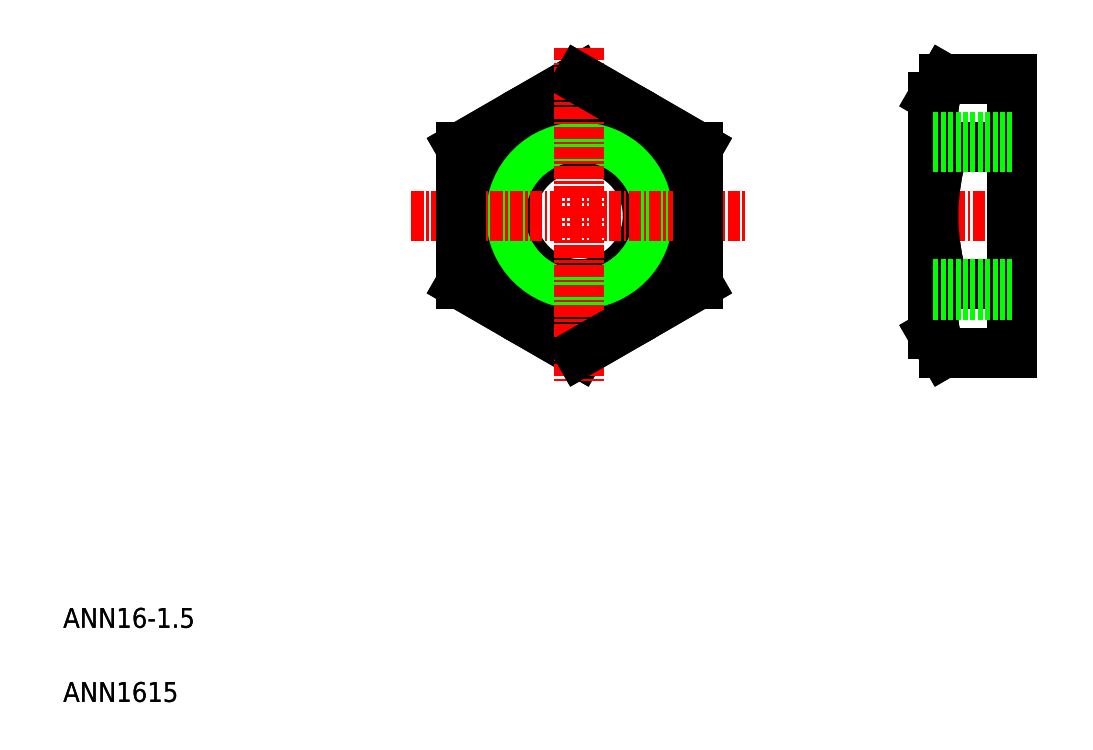
<metadata>
{"format":"dxf","ext":"dxf","renderer":"ezdxf+matplotlib","layout":"modelspace","background":"white","min_lineweight":24,"dpi":150}
</metadata>
<code>
0
SECTION
2
ENTITIES
0
LINE
8
CENTER
10
40.25
20
54.21
30
0
11
74.25
21
54.21
31
0
0
CIRCLE
8
0
10
57.25
20
54.21
30
0
40
12
0
CIRCLE
8
0
10
57.25
20
54.21
30
0
40
6.918
0
CIRCLE
8
0
10
57.25
20
54.21
30
0
40
8
0
LINE
8
0
10
69.25
20
47.28
30
0
11
69.25
21
61.14
31
0
0
LINE
8
0
10
45.25
20
61.14
30
0
11
45.25
21
47.28
31
0
0
LINE
8
CENTER
10
57.25
20
71.21
30
0
11
57.25
21
37.21
31
0
0
TEXT
8
0
10
5
20
5
30
0
40
2
1
ANN1615
0
TEXT
8
0
10
5
20
12.5
30
0
40
2
1
ANN16-1.5
0
LINE
8
0
10
45.25
20
47.28
30
0
11
57.25
21
40.35
31
0
0
LINE
8
0
10
57.25
20
40.35
30
0
11
69.25
21
47.28
31
0
0
LINE
8
0
10
57.25
20
68.07
30
0
11
45.25
21
61.14
31
0
0
LINE
8
0
10
69.25
20
61.14
30
0
11
57.25
21
68.07
31
0
0
LINE
8
0
10
101.1
20
40.35
30
0
11
101.1
21
68.07
31
0
0
LINE
8
0
10
93.08
20
42.21
30
0
11
93.08
21
66.21
31
0
0
ARC
8
0
10
116
20
54.21
30
0
40
22.93
50
162.4
51
197.6
0
LINE
8
0
10
94.15
20
40.35
30
0
11
101.1
21
40.35
31
0
0
LINE
8
0
10
94.15
20
47.28
30
0
11
101.1
21
47.28
31
0
0
ARC
8
0
10
99.22
20
43.82
30
0
40
6.134
50
145.6
51
214.4
0
LINE
8
0
10
93.08
20
42.21
30
0
11
94.15
21
40.35
31
0
0
LINE
8
0
10
101.1
20
47.28
30
0
11
101.1
21
47.28
31
0
0
LINE
8
0
10
94.15
20
61.14
30
0
11
101.1
21
61.14
31
0
0
LINE
8
0
10
94.15
20
68.07
30
0
11
101.1
21
68.07
31
0
0
LINE
8
CENTER
10
91.08
20
54.21
30
0
11
103.1
21
54.21
31
0
0
ARC
8
0
10
99.22
20
64.6
30
0
40
6.134
50
145.6
51
214.4
0
LINE
8
0
10
93.08
20
66.21
30
0
11
94.15
21
68.07
31
0
0
LINE
8
0
10
101.1
20
54.21
30
0
11
101.1
21
54.21
31
0
0
LINE
8
0
10
57.25
20
68.07
30
0
11
45.25
21
61.14
31
0
0
LINE
8
0
10
45.25
20
47.28
30
0
11
57.25
21
40.35
31
0
0
CIRCLE
8
0
10
57.25
20
54.21
30
0
40
8
0
CIRCLE
8
0
10
57.25
20
54.21
30
0
40
12
0
LINE
8
CENTER
10
40.25
20
54.21
30
0
11
74.25
21
54.21
31
0
0
TEXT
8
0
10
5
20
12.5
30
0
40
2
1
ANN16-1.5
0
TEXT
8
0
10
5
20
5
30
0
40
2
1
ANN1615
0
LINE
8
0
10
45.25
20
61.14
30
0
11
45.25
21
47.28
31
0
0
LINE
8
CENTER
10
57.25
20
71.21
30
0
11
57.25
21
37.21
31
0
0
LINE
8
CENTER
10
91.08
20
54.21
30
0
11
103.1
21
54.21
31
0
0
LINE
8
0
10
69.25
20
47.28
30
0
11
69.25
21
61.14
31
0
0
LINE
8
0
10
57.25
20
40.35
30
0
11
69.25
21
47.28
31
0
0
LINE
8
0
10
69.25
20
61.14
30
0
11
57.25
21
68.07
31
0
0
ARC
8
0
10
116
20
54.21
30
0
40
22.93
50
162.4
51
197.6
0
LINE
8
0
10
93.08
20
42.21
30
0
11
93.08
21
66.21
31
0
0
LINE
8
0
10
101.1
20
40.35
30
0
11
101.1
21
68.07
31
0
0
LINE
8
0
10
94.15
20
47.28
30
0
11
101.1
21
47.28
31
0
0
LINE
8
0
10
94.15
20
40.35
30
0
11
101.1
21
40.35
31
0
0
ARC
8
0
10
99.22
20
43.82
30
0
40
6.134
50
145.6
51
214.4
0
LINE
8
0
10
93.08
20
42.21
30
0
11
94.15
21
40.35
31
0
0
LINE
8
0
10
101.1
20
47.28
30
0
11
101.1
21
47.28
31
0
0
LINE
8
0
10
101.1
20
54.21
30
0
11
101.1
21
54.21
31
0
0
ARC
8
0
10
99.22
20
64.6
30
0
40
6.134
50
145.6
51
214.4
0
LINE
8
0
10
94.15
20
61.14
30
0
11
101.1
21
61.14
31
0
0
LINE
8
0
10
94.15
20
68.07
30
0
11
101.1
21
68.07
31
0
0
LINE
8
0
10
93.08
20
66.21
30
0
11
94.15
21
68.07
31
0
0
LINE
8
0
10
93.08
20
61.13
30
0
11
101.1
21
61.13
31
0
0
LINE
8
0
10
93.08
20
62.21
30
0
11
101.1
21
62.21
31
0
0
LINE
8
0
10
93.08
20
47.29
30
0
11
101.1
21
47.29
31
0
0
LINE
8
0
10
93.08
20
46.21
30
0
11
101.1
21
46.21
31
0
0
ENDSEC
0
EOF

</code>
